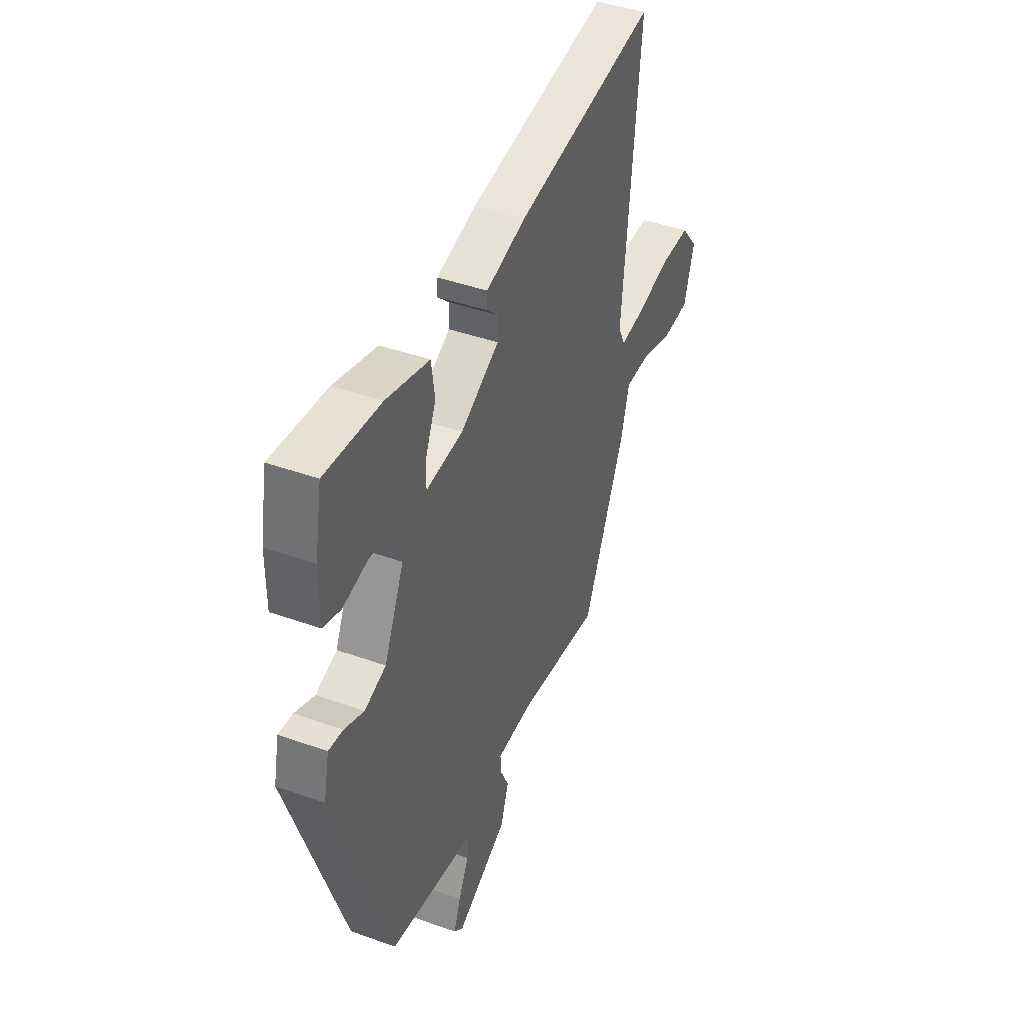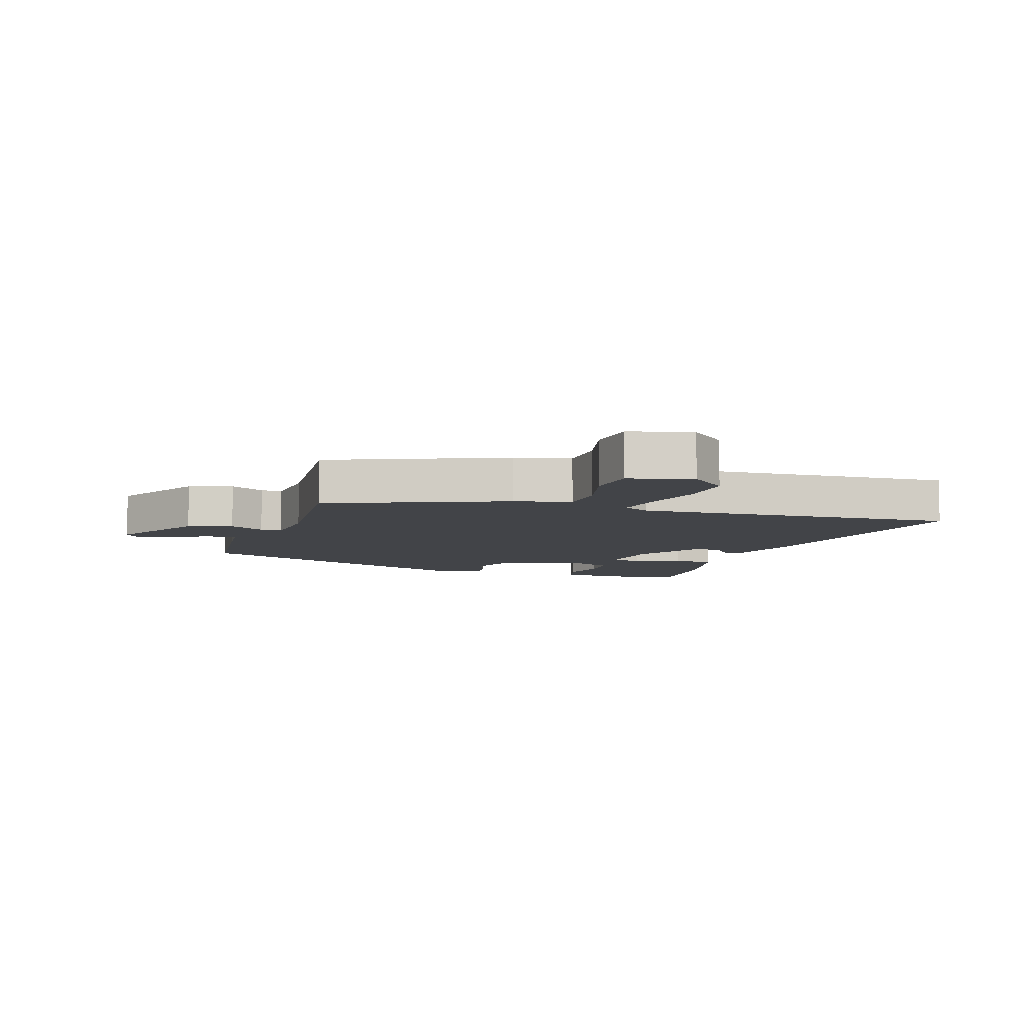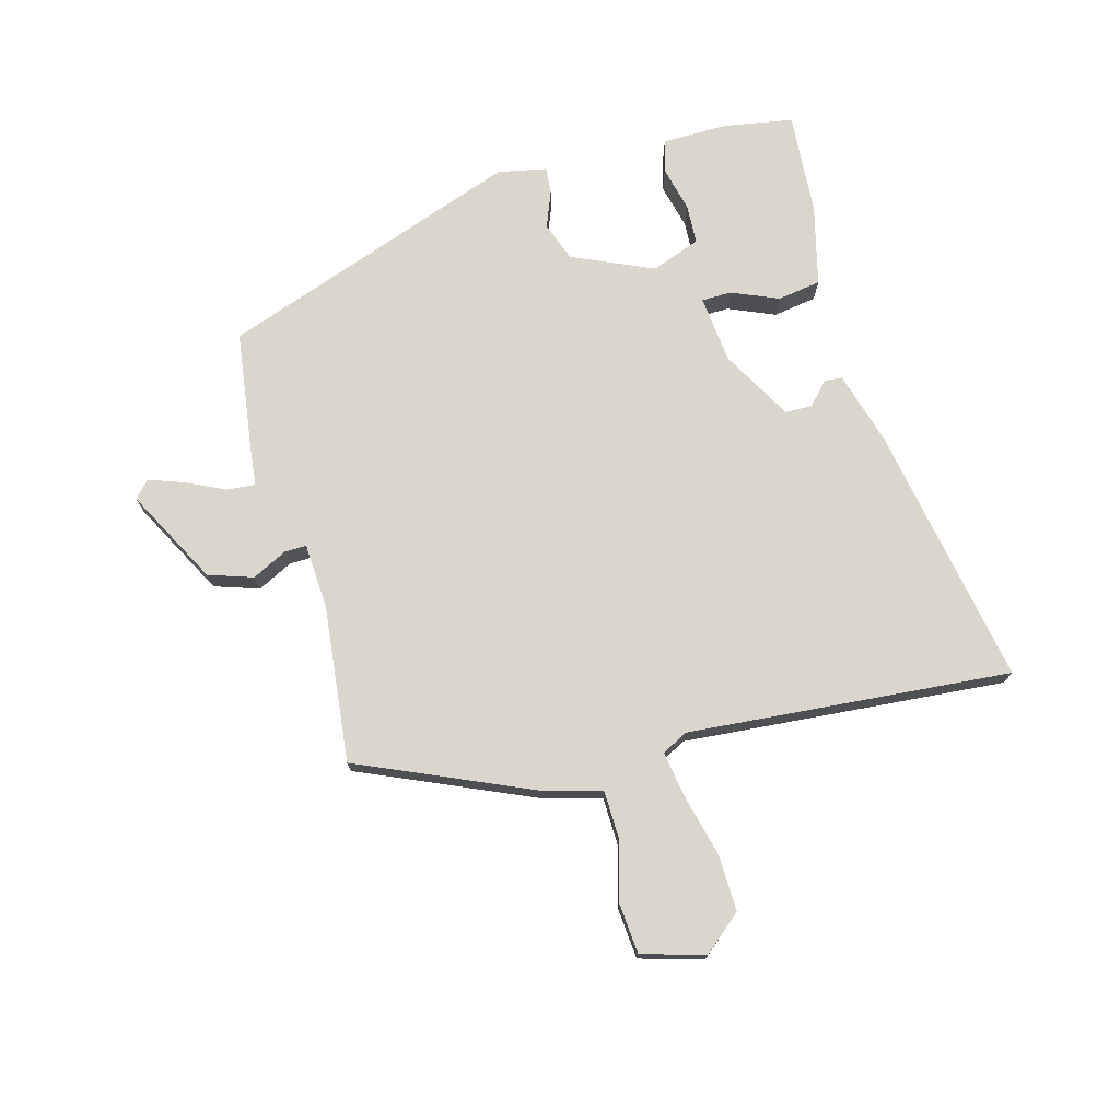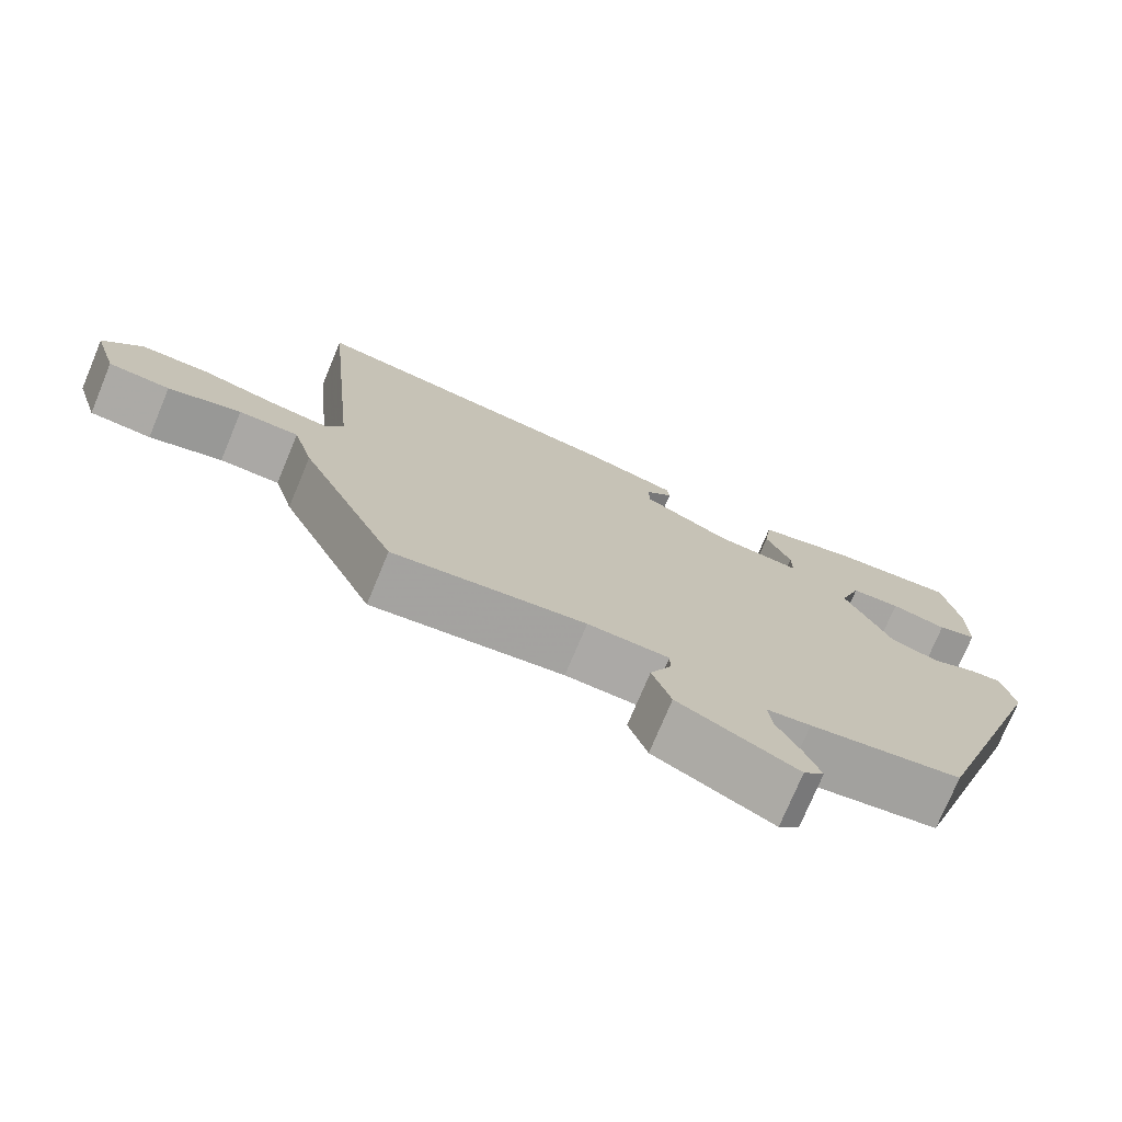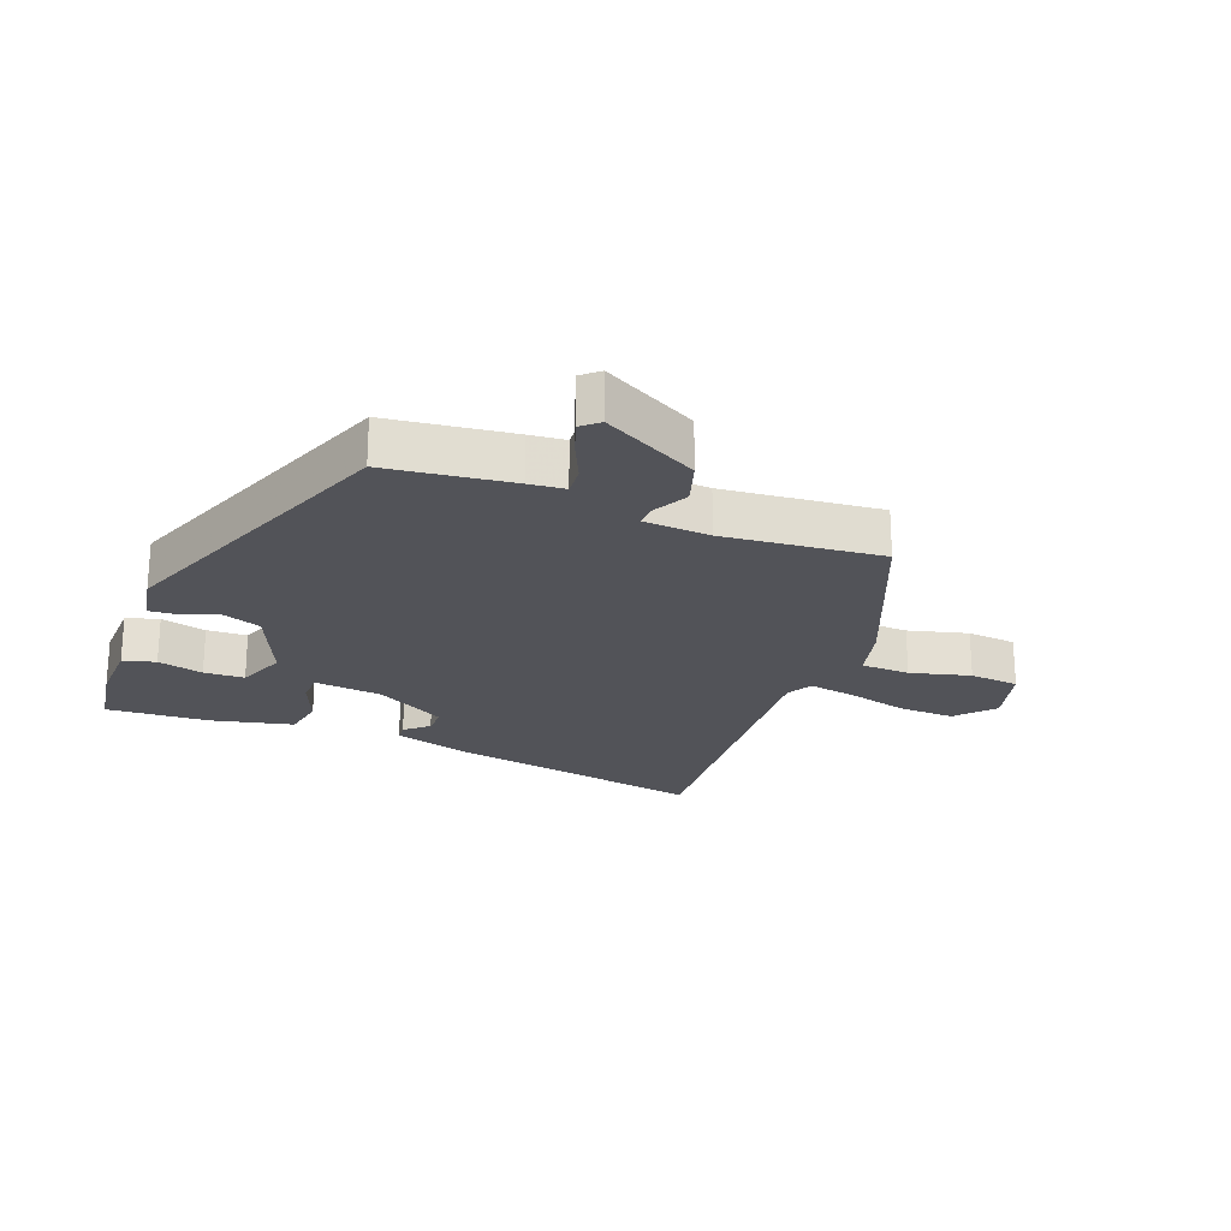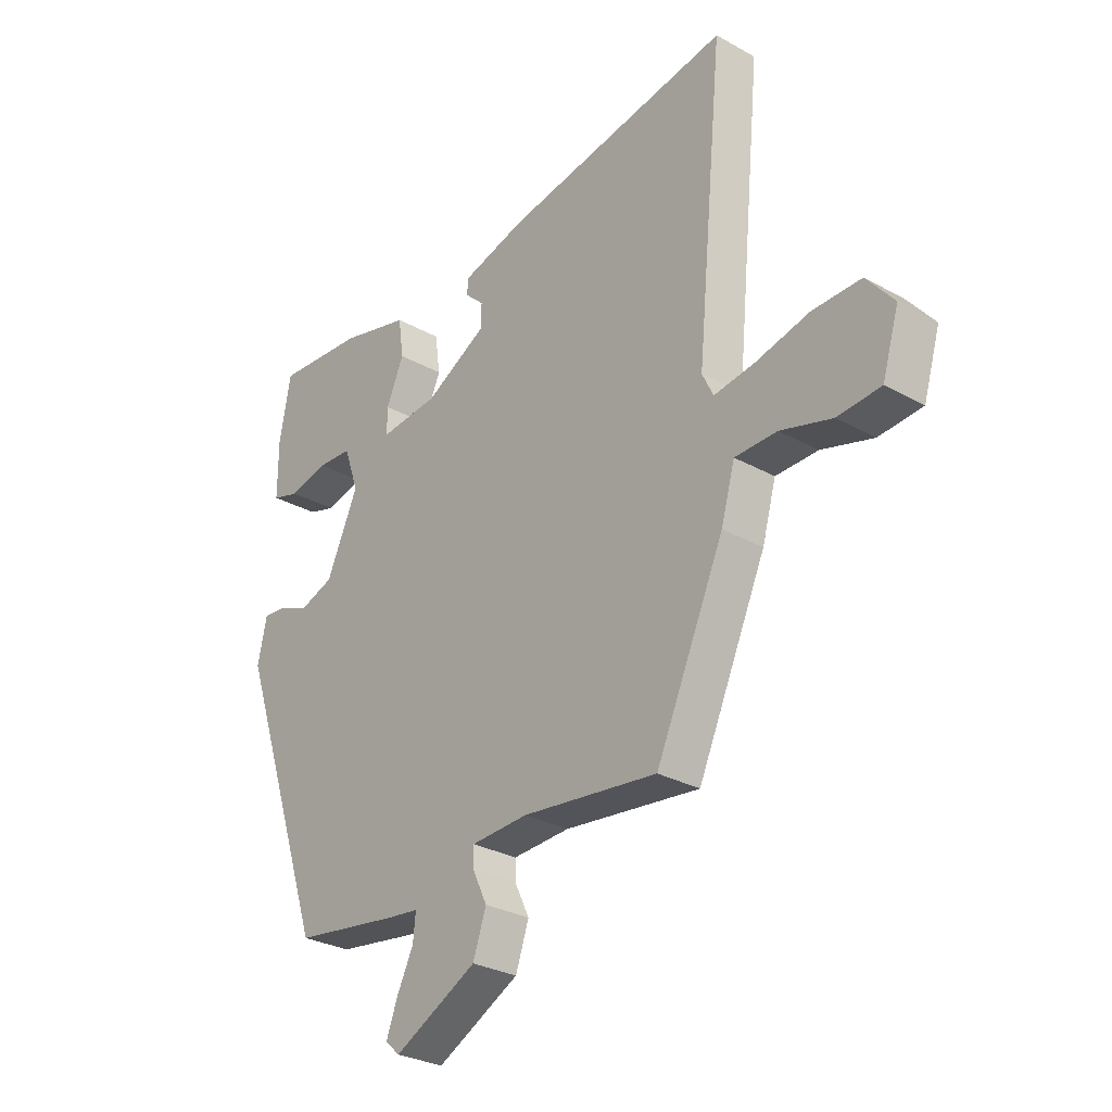
<metadata>
{"format":"obj","ext":"obj","renderer":"f3d","projection":"perspective","resolution":1024,"background":"white","views":[{"elev":42.4,"azim":113.2,"up":"+Z"},{"elev":-7.7,"azim":-110.2,"up":"+Y"},{"elev":74.0,"azim":-106.1,"up":"+Y"},{"elev":-75.0,"azim":-22.6,"up":"+Z"},{"elev":-22.6,"azim":157.3,"up":"+Y"},{"elev":-29.2,"azim":-129.5,"up":"+Z"}]}
</metadata>
<code>
v -0.372 0.07 -0.507
v -0.5 0.07 -0.224
v -0.526 0.07 -0.133
v -0.605 0.07 -0.132
v -0.701 0.07 -0.16
v -0.782 0.07 -0.154
v -0.813 0.07 -0.052
v -0.762 0.07 0.01
v -0.671 0.07 0.009
v -0.57 0.07 -0.015
v -0.494 0.07 -0.026
v -0.473 0.07 0.017
v -0.524 0.07 0.541
v -0.096 0.07 0.47
v 0.024 0.07 0.437
v 0.027 0.07 0.408
v -0.009 0.07 0.374
v -0.008 0.07 0.33
v 0.108 0.07 0.267
v 0.219 0.07 0.257
v 0.219 0.07 0.306
v 0.186 0.07 0.381
v 0.196 0.07 0.452
v 0.326 0.07 0.486
v 0.493 0.07 0.5
v 0.514 0.07 0.386
v 0.514 0.07 0.281
v 0.462 0.07 0.265
v 0.388 0.07 0.282
v 0.323 0.07 0.278
v 0.295 0.07 0.198
v 0.355 0.07 0.067
v 0.419 0.07 0.045
v 0.478 0.07 0.069
v 0.521 0.07 0.073
v 0.538 0.07 -0.006
v 0.37 0.07 -0.498
v 0.17 0.07 -0.528
v 0.112 0.07 -0.535
v 0.117 0.07 -0.582
v 0.148 0.07 -0.645
v 0.169 0.07 -0.701
v 0.142 0.07 -0.726
v -0.014 0.07 -0.646
v -0.039 0.07 -0.574
v -0.011 0.07 -0.516
v -0.011 0.07 -0.481
v -0.118 0.07 -0.476
v -0.372 0 -0.507
v -0.5 0 -0.224
v -0.526 0 -0.133
v -0.605 0 -0.132
v -0.701 0 -0.16
v -0.782 0 -0.154
v -0.813 0 -0.052
v -0.762 0 0.01
v -0.671 0 0.009
v -0.57 0 -0.015
v -0.494 0 -0.026
v -0.473 0 0.017
v -0.524 0 0.541
v -0.096 0 0.47
v 0.024 0 0.437
v 0.027 0 0.408
v -0.009 0 0.374
v -0.008 0 0.33
v 0.108 0 0.267
v 0.219 0 0.257
v 0.219 0 0.306
v 0.186 0 0.381
v 0.196 0 0.452
v 0.326 0 0.486
v 0.493 0 0.5
v 0.514 0 0.386
v 0.514 0 0.281
v 0.462 0 0.265
v 0.388 0 0.282
v 0.323 0 0.278
v 0.295 0 0.198
v 0.355 0 0.067
v 0.419 0 0.045
v 0.478 0 0.069
v 0.521 0 0.073
v 0.538 0 -0.006
v 0.37 0 -0.498
v 0.17 0 -0.528
v 0.112 0 -0.535
v 0.117 0 -0.582
v 0.148 0 -0.645
v 0.169 0 -0.701
v 0.142 0 -0.726
v -0.014 0 -0.646
v -0.039 0 -0.574
v -0.011 0 -0.516
v -0.011 0 -0.481
v -0.118 0 -0.476
f 44 45 46
f 43 44 46
f 42 43 46
f 41 42 46
f 40 41 46
f 39 40 46 47
f 38 39 47
f 37 38 47
f 36 37 47
f 35 36 47
f 34 35 47
f 33 34 47
f 32 33 47 48
f 27 28 29
f 26 27 29
f 25 26 29
f 24 25 29
f 23 24 29
f 22 23 29
f 21 22 29 30
f 20 21 30 31
f 15 16 17
f 14 15 17
f 13 14 17
f 12 13 17
f 11 12 17 18
f 8 9 10
f 7 8 10
f 6 7 10
f 5 6 10
f 4 5 10
f 3 4 10 11
f 2 3 11
f 1 2 11
f 48 1 11
f 32 48 11
f 31 32 11
f 20 31 11
f 19 20 11
f 11 18 19
f 94 93 92
f 94 92 91
f 94 91 90
f 94 90 89
f 94 89 88
f 95 94 88 87
f 95 87 86
f 95 86 85
f 95 85 84
f 95 84 83
f 95 83 82
f 95 82 81
f 96 95 81 80
f 77 76 75
f 77 75 74
f 77 74 73
f 77 73 72
f 77 72 71
f 77 71 70
f 78 77 70 69
f 79 78 69 68
f 65 64 63
f 65 63 62
f 65 62 61
f 65 61 60
f 66 65 60 59
f 58 57 56
f 58 56 55
f 58 55 54
f 58 54 53
f 58 53 52
f 59 58 52 51
f 59 51 50
f 59 50 49
f 59 49 96
f 59 96 80
f 59 80 79
f 59 79 68
f 59 68 67
f 67 66 59
f 1 49 50 2
f 2 50 51 3
f 3 51 52 4
f 4 52 53 5
f 5 53 54 6
f 6 54 55 7
f 7 55 56 8
f 8 56 57 9
f 9 57 58 10
f 10 58 59 11
f 11 59 60 12
f 12 60 61 13
f 13 61 62 14
f 14 62 63 15
f 15 63 64 16
f 16 64 65 17
f 17 65 66 18
f 18 66 67 19
f 19 67 68 20
f 20 68 69 21
f 21 69 70 22
f 22 70 71 23
f 23 71 72 24
f 24 72 73 25
f 25 73 74 26
f 26 74 75 27
f 27 75 76 28
f 28 76 77 29
f 29 77 78 30
f 30 78 79 31
f 31 79 80 32
f 32 80 81 33
f 33 81 82 34
f 34 82 83 35
f 35 83 84 36
f 36 84 85 37
f 37 85 86 38
f 38 86 87 39
f 39 87 88 40
f 40 88 89 41
f 41 89 90 42
f 42 90 91 43
f 43 91 92 44
f 44 92 93 45
f 45 93 94 46
f 46 94 95 47
f 47 95 96 48
f 48 96 49 1

</code>
